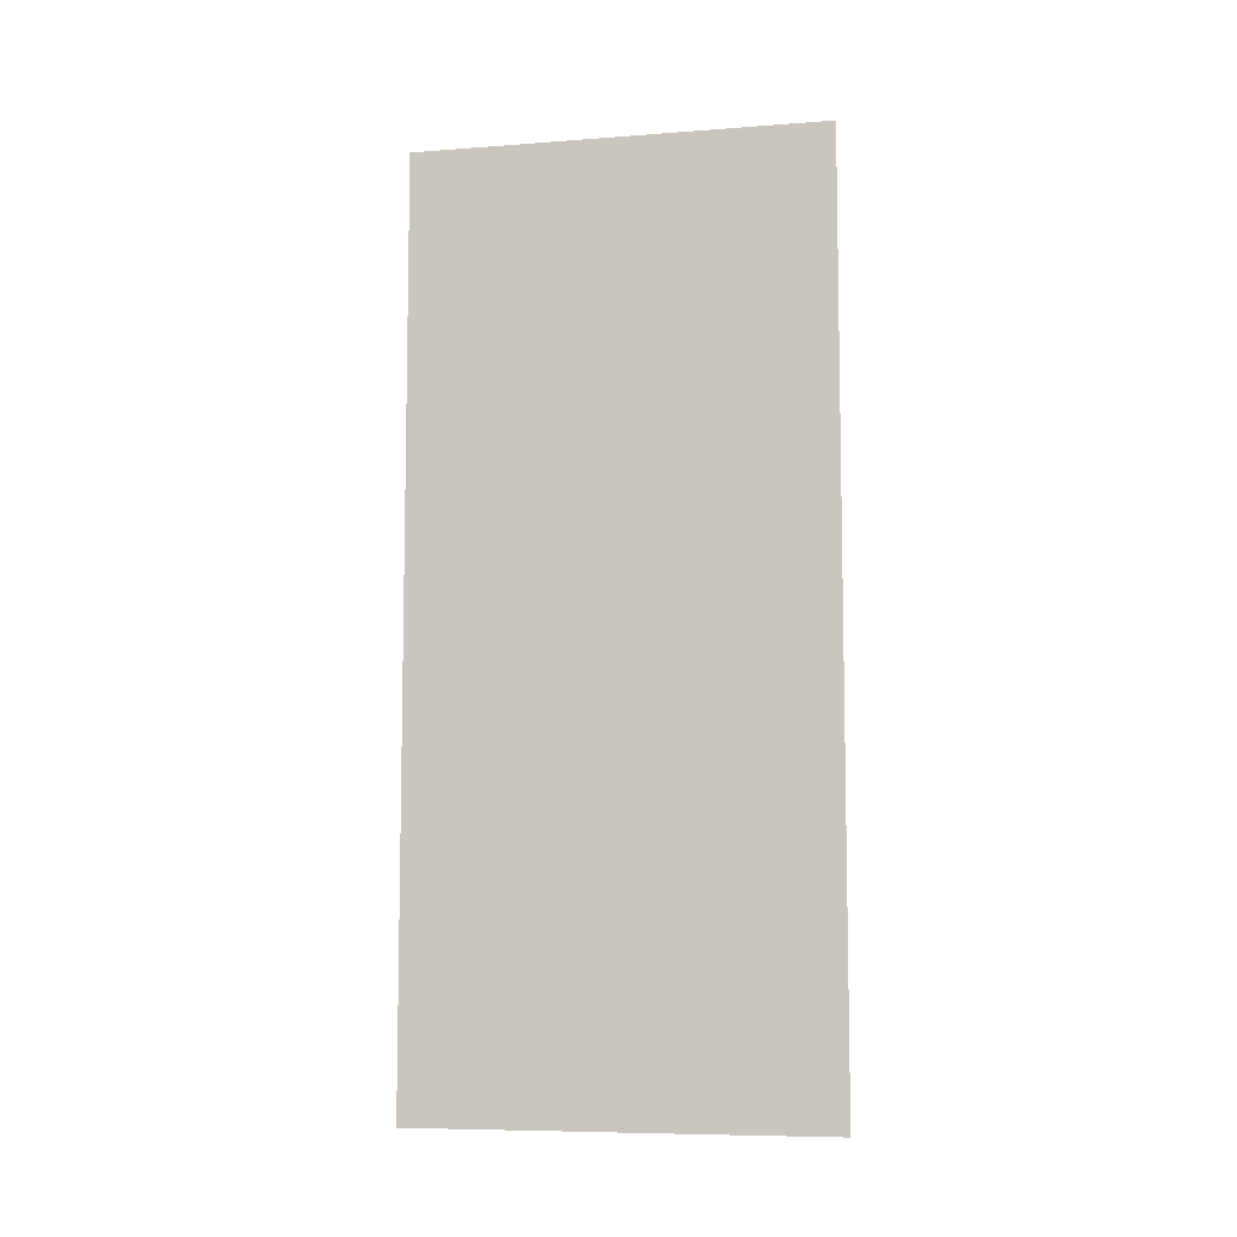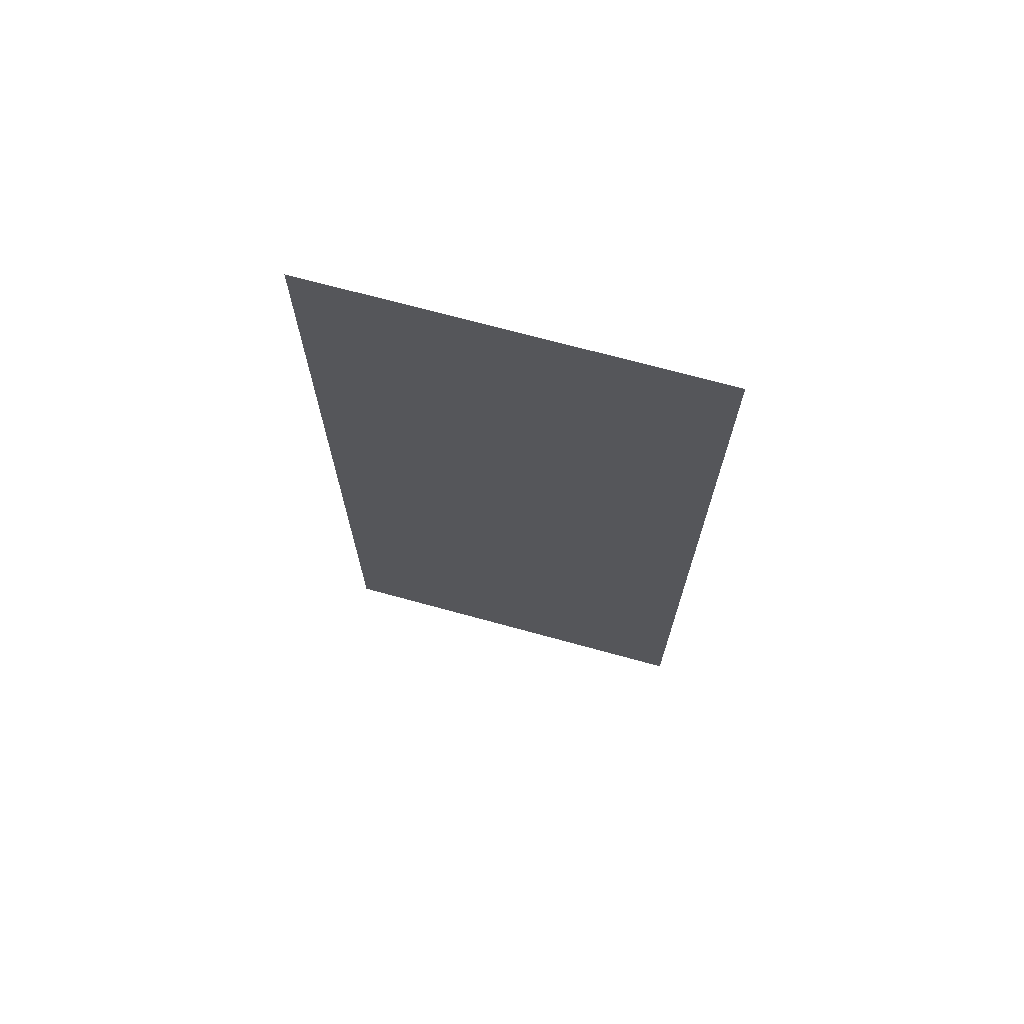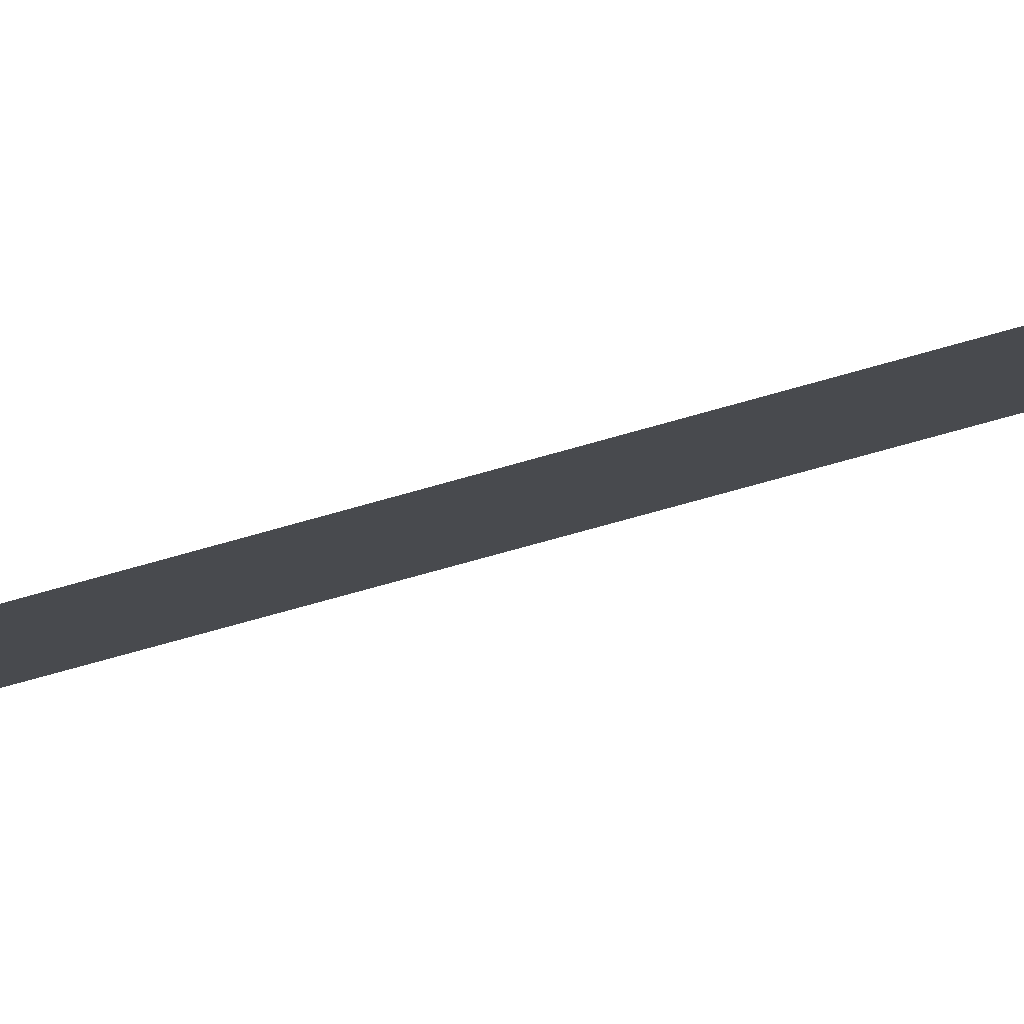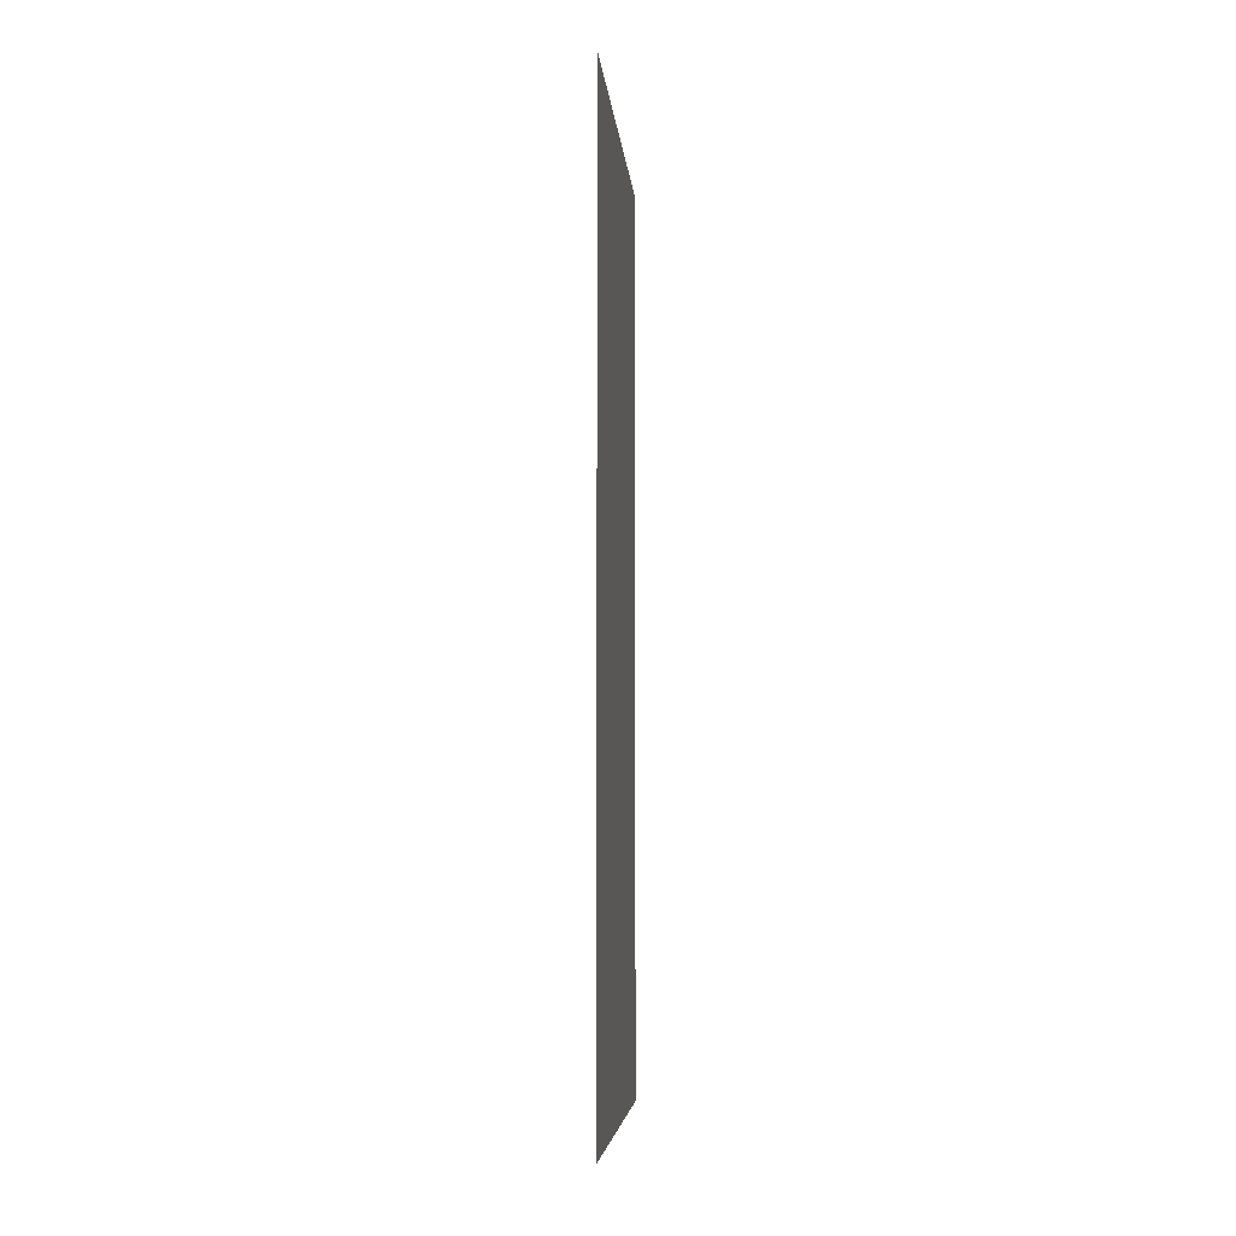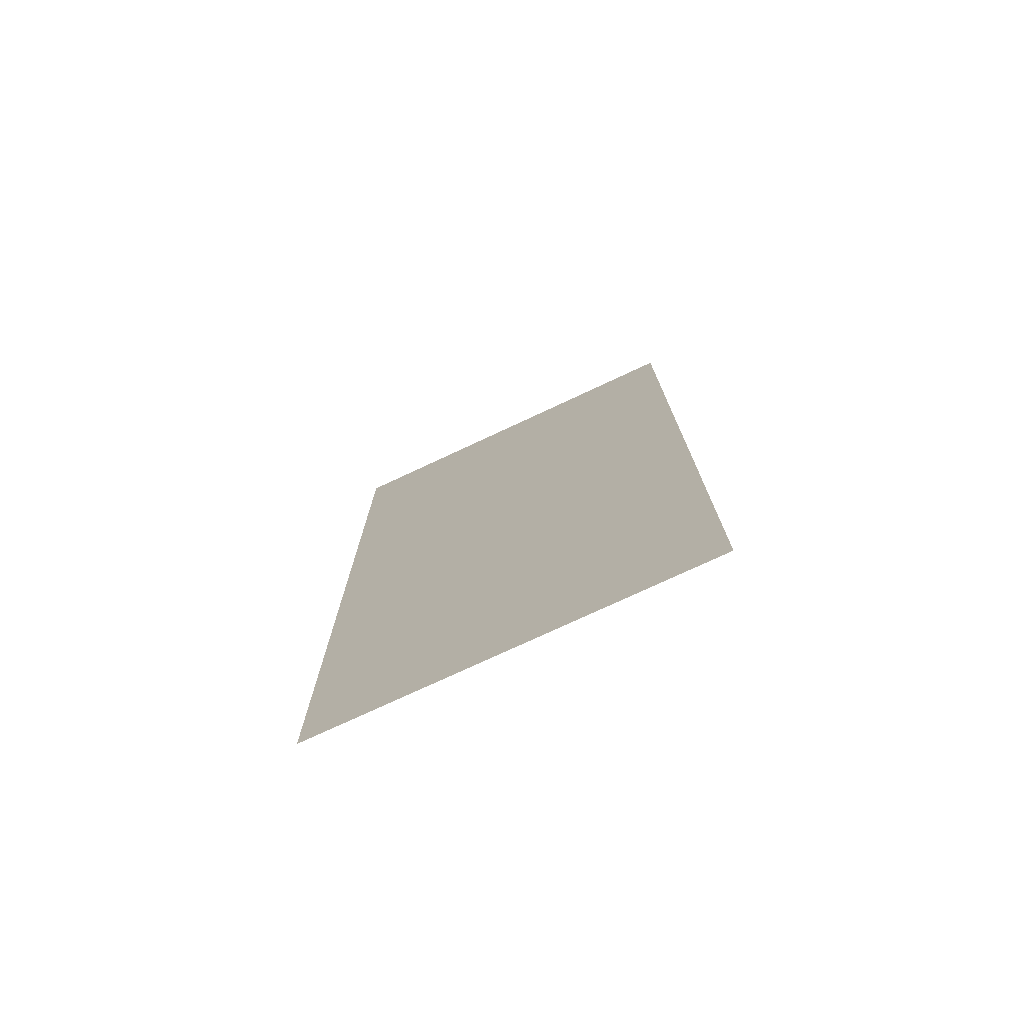
<metadata>
{"format":"obj","ext":"obj","renderer":"f3d","projection":"perspective","resolution":1024,"background":"white","views":[{"elev":-7.9,"azim":75.3,"up":"+Y"},{"elev":70.2,"azim":78.8,"up":"+Y"},{"elev":-68.5,"azim":106.2,"up":"+Z"},{"elev":-5.9,"azim":158.3,"up":"+Y"},{"elev":-75.3,"azim":88.5,"up":"+Y"}]}
</metadata>
<code>
o object/3311
v -64 -650 64
v -64 -634 64
v 0 -634 -64
v 0 -650 -64
v -64 -674 64
v 0 -674 -64
v -64 -698 64
v 0 -698 -64
v -64 -730 64
v 0 -730 -64
v -64 -762 64
v 0 -762 -64
v -64 -794 64
v 0 -794 -64
v -64 -858 64
v 0 -858 -64
v -64 -954 64
v 0 -954 -64
f 1 2 3
f 1 3 4
f 1 4 5
f 5 4 6
f 5 6 7
f 7 6 8
f 7 8 9
f 9 8 10
f 9 10 11
f 11 10 12
f 11 12 13
f 13 12 14
f 13 14 15
f 15 14 16
f 15 16 17
f 17 16 18

</code>
